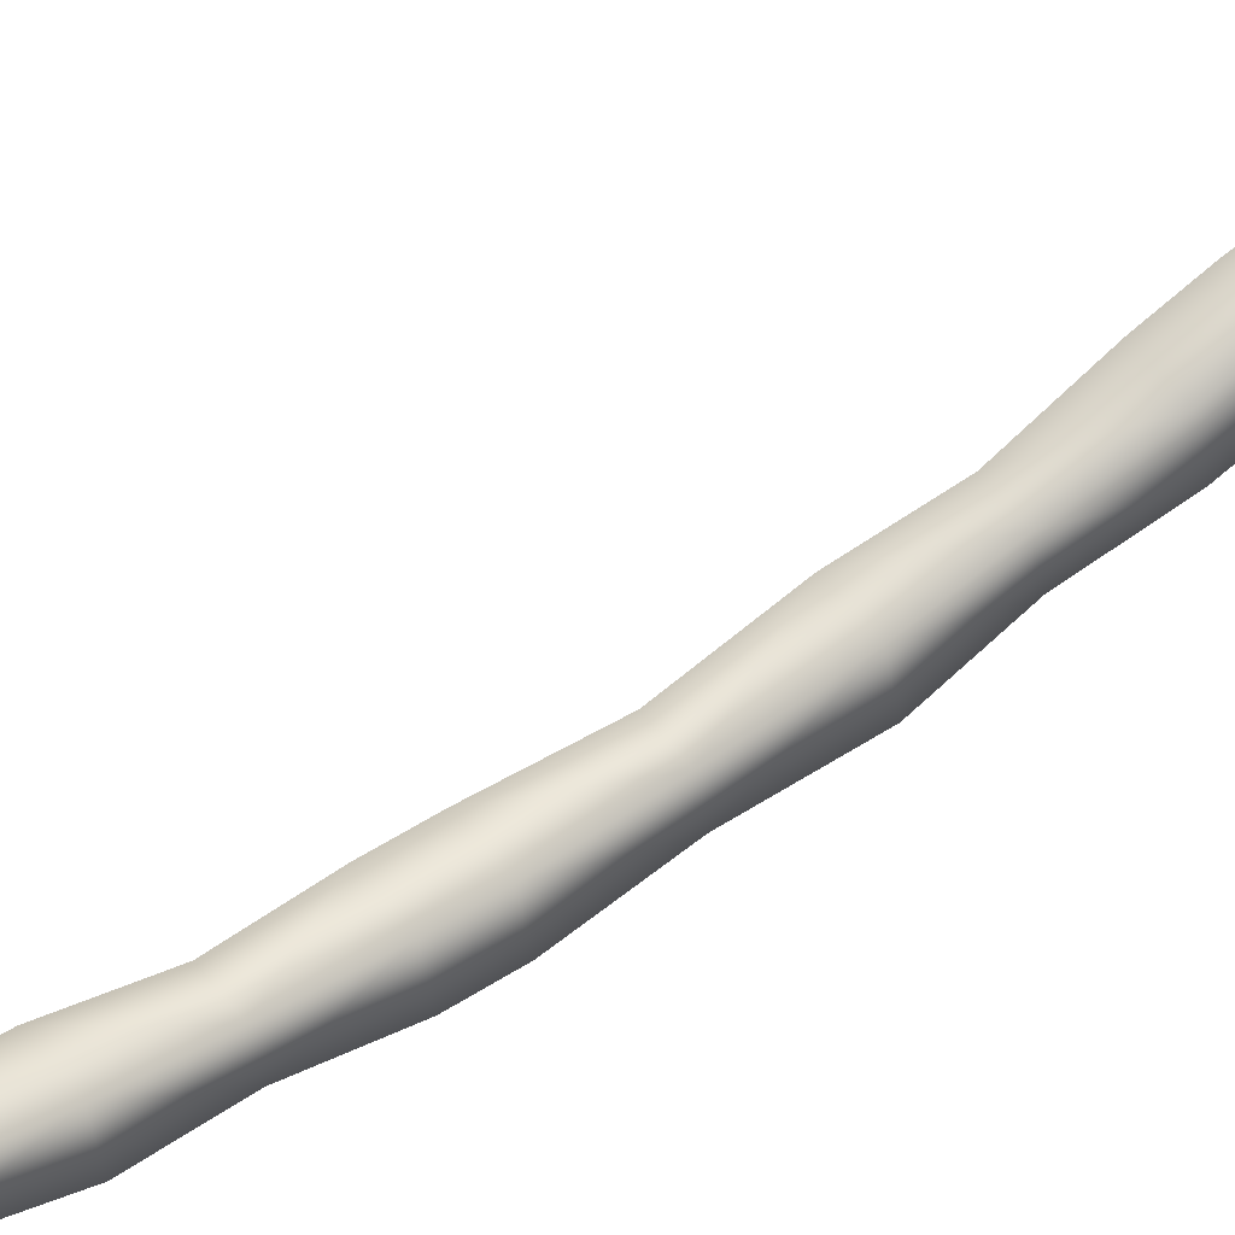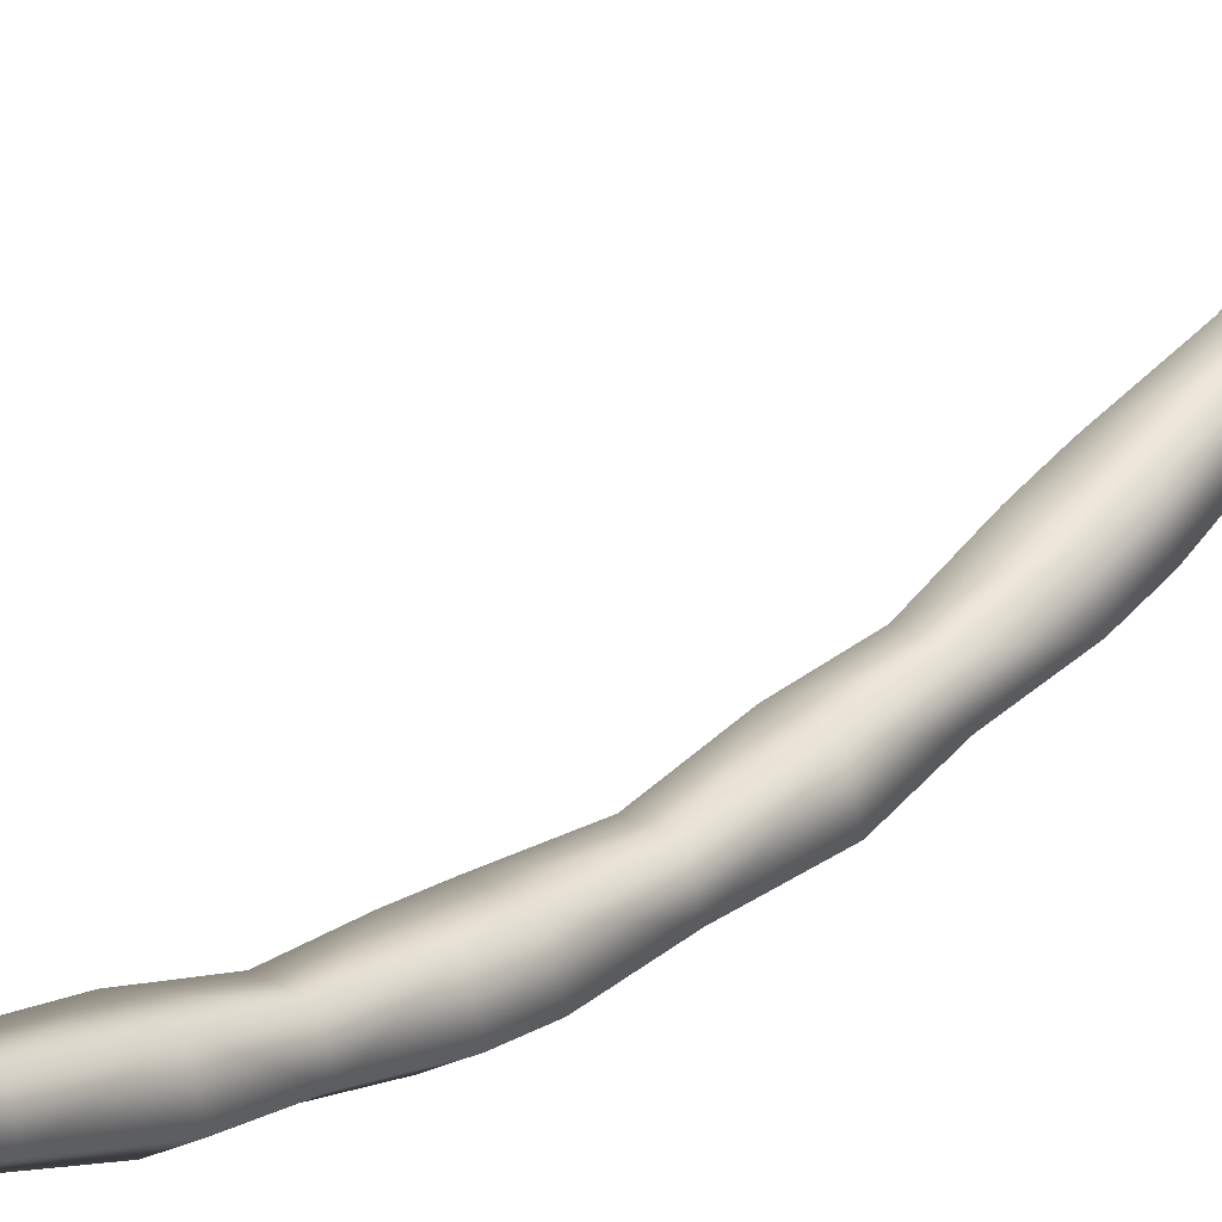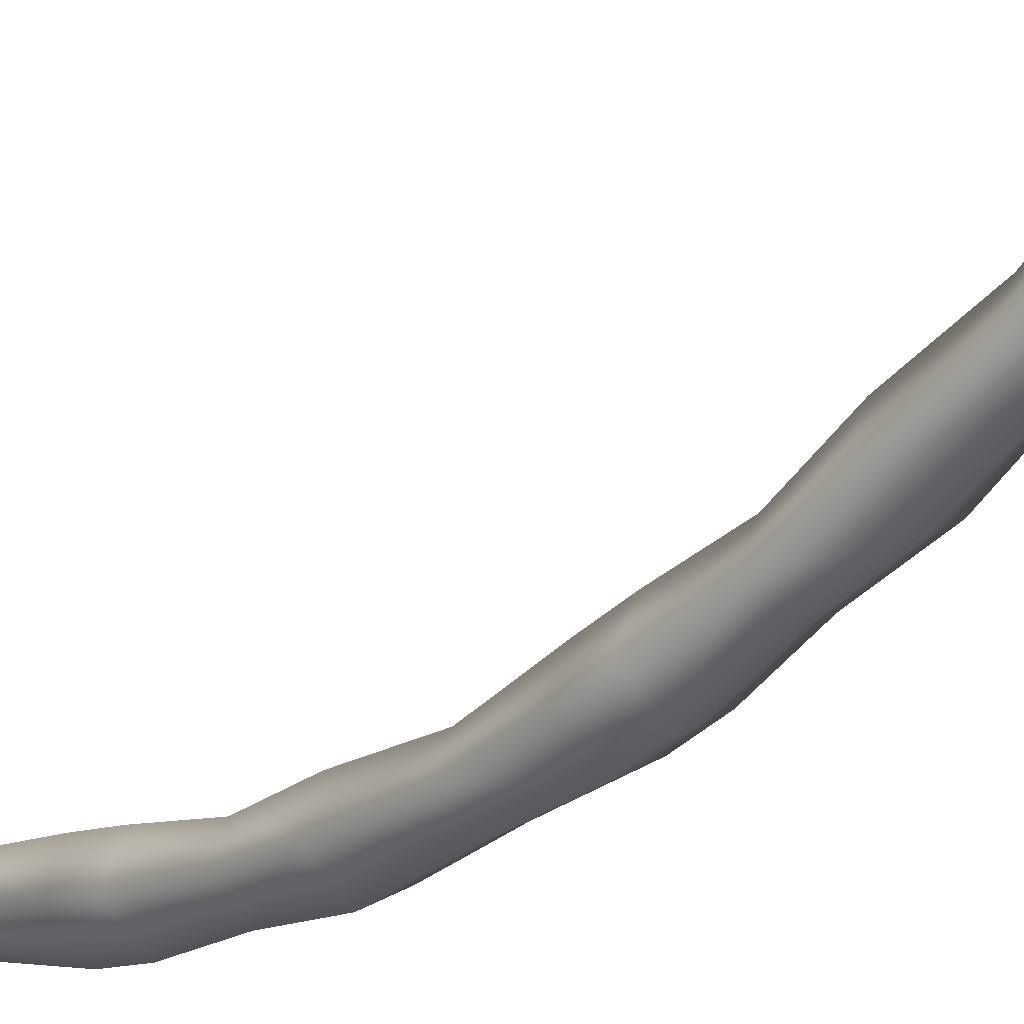
<metadata>
{"format":"obj","ext":"obj","renderer":"f3d","projection":"perspective","resolution":1024,"background":"white","views":[{"elev":56.4,"azim":52.6,"up":"+Y"},{"elev":28.3,"azim":40.5,"up":"+Y"},{"elev":-26.8,"azim":-39.0,"up":"+Y"}]}
</metadata>
<code>
g m_dlc5_buntingrope_02
v 0.1068 -0.1493 -0.3897
v 0.08729 -0.2251 -0.6718
v -0.003242 -0.2862 -0.6718
v -0.003968 -0.224 -0.3897
v 0.06999 -0.02079 -0.3897
v 0.05719 -0.1201 -0.6718
v -0.06357 -0.01613 -0.3897
v -0.05195 -0.1163 -0.6718
v -0.1093 -0.1417 -0.3897
v -0.0893 -0.2189 -0.6718
v -0.003968 -0.224 -0.3897
v -0.003242 -0.2862 -0.6718
v -0.1093 -0.1063 -0.2418
v -0.003968 -0.1886 -0.2418
v -0.06357 0.01928 -0.2418
v -0.003968 -0.1886 -0.2418
v 0.1068 -0.1139 -0.2418
v 0.06999 0.01462 -0.2418
v 0.08729 -0.06259 3.046e-07
v -0.003242 -0.1237 3.052e-07
v 0.05719 0.04239 3.052e-07
v -0.05195 0.0462 3.05e-07
v -0.0893 -0.05642 3.049e-07
v -0.003242 -0.1237 3.052e-07
v -0.1093 -0.324 -0.9569
v -0.06357 -0.1984 -0.9569
v 0.06999 -0.2031 -0.9569
v 0.1068 -0.3315 -0.9569
v -0.003968 -0.4063 -0.9569
v -0.05196 -0.308 -1.2
v -0.08932 -0.4107 -1.2
v 0.05721 -0.3119 -1.2
v 0.08732 -0.4169 -1.2
v -0.003243 -0.478 -1.2
v -0.003243 -0.478 -1.2
v -0.003968 -0.4063 -0.9569
v -0.003968 -0.5928 -1.442
v 0.1068 -0.5181 -1.442
v 0.1068 -0.5747 -1.59
v -0.003968 -0.6495 -1.59
v -0.003242 -0.7312 -1.872
v 0.08729 -0.6701 -1.872
v 0.06999 -0.4463 -1.59
v 0.05719 -0.5651 -1.872
v -0.06357 -0.4416 -1.59
v -0.05195 -0.5613 -1.872
v -0.1093 -0.5672 -1.59
v -0.0893 -0.6639 -1.872
v -0.003968 -0.6495 -1.59
v -0.003242 -0.7312 -1.872
v -0.1093 -0.5105 -1.442
v -0.003968 -0.5928 -1.442
v -0.06357 -0.3849 -1.442
v 0.06999 -0.3896 -1.442
v -0.06357 -0.6341 -2.157
v -0.1093 -0.7597 -2.157
v -0.003968 -0.842 -2.157
v -0.05196 -0.7133 -2.4
v -0.08932 -0.8159 -2.4
v -0.1093 -0.8662 -2.642
v -0.06357 -0.7406 -2.642
v -0.1093 -0.8842 -2.79
v -0.003968 -0.9665 -2.79
v -0.0893 -0.8924 -3.072
v -0.003242 -0.9596 -3.072
v -0.05195 -0.7898 -3.072
v -0.06357 -0.7586 -2.79
v 0.05719 -0.7936 -3.072
v 0.06999 -0.7633 -2.79
v 0.08729 -0.8985 -3.072
v 0.1068 -0.8918 -2.79
v -0.003242 -0.9596 -3.072
v -0.003968 -0.9665 -2.79
v -0.003968 -0.9485 -2.642
v -0.003968 -0.9485 -2.642
v 0.1068 -0.8738 -2.642
v 0.06999 -0.7453 -2.642
v -0.003243 -0.8832 -2.4
v 0.08732 -0.8221 -2.4
v 0.05721 -0.7171 -2.4
v 0.1068 -0.8918 -3.357
v -0.003968 -0.9665 -3.357
v 0.06999 -0.7633 -3.357
v -0.06357 -0.7586 -3.357
v -0.1093 -0.8842 -3.357
v -0.003968 -0.9665 -3.357
v -0.05196 -0.7419 -3.6
v -0.08932 -0.8446 -3.6
v 0.05721 -0.7457 -3.6
v 0.08732 -0.8507 -3.6
v -0.003243 -0.9118 -3.6
v -0.003243 -0.9118 -3.6
v -0.003968 -0.8807 -3.842
v 0.1068 -0.806 -3.842
v 0.1068 -0.7665 -3.99
v -0.003968 -0.8412 -3.99
v -0.003242 -0.7312 -4.272
v 0.08729 -0.6701 -4.272
v 0.06999 -0.638 -3.99
v 0.05719 -0.5651 -4.272
v -0.06357 -0.6333 -3.99
v -0.05195 -0.5613 -4.272
v -0.1093 -0.7589 -3.99
v -0.0893 -0.6639 -4.272
v -0.003968 -0.8412 -3.99
v -0.003242 -0.7312 -4.272
v -0.1093 -0.7984 -3.842
v -0.003968 -0.8807 -3.842
v -0.06357 -0.6728 -3.842
v 0.06999 -0.6775 -3.842
v -0.06357 -0.4405 -4.557
v -0.1093 -0.5661 -4.557
v -0.003968 -0.6484 -4.557
v -0.05196 -0.3638 -4.8
v -0.08932 -0.4665 -4.8
v 0.05721 -0.3676 -4.8
v 0.06999 -0.4452 -4.557
v 0.1068 -0.5736 -4.557
v -0.003968 -0.6484 -4.557
v 0.08732 -0.4726 -4.8
v -0.003243 -0.5337 -4.8
v -0.003243 -0.5337 -4.8
v -0.003968 -0.4607 -5.042
v 0.1068 -0.3859 -5.042
v 0.1068 -0.3305 -5.19
v -0.003968 -0.4052 -5.19
v -0.003242 -0.2862 -5.472
v 0.08729 -0.2251 -5.472
v 0.06999 -0.202 -5.19
v 0.05719 -0.1201 -5.472
v -0.06357 -0.1973 -5.19
v -0.05195 -0.1163 -5.472
v -0.1093 -0.3229 -5.19
v -0.0893 -0.2189 -5.472
v -0.003968 -0.4052 -5.19
v -0.003242 -0.2862 -5.472
v -0.1093 -0.3784 -5.042
v -0.003968 -0.4607 -5.042
v -0.06357 -0.2528 -5.042
v 0.06999 -0.2575 -5.042
v -0.06357 -0.01538 -5.757
v -0.1093 -0.141 -5.757
v -0.003968 -0.2232 -5.757
v -0.05198 0.02226 -6
v -0.08935 -0.08042 -6
v 0.05723 0.01845 -6
v 0.06999 -0.02004 -5.757
v 0.1068 -0.1485 -5.757
v -0.003968 -0.2232 -5.757
v 0.08735 -0.08659 -6
v -0.003244 -0.1477 -6
v -0.003244 -0.1477 -6
v -0.003243 -0.8832 -2.4
v 0.1068 -0.7673 -2.157
v -0.003968 -0.842 -2.157
v 0.06999 -0.6388 -2.157
g m_dlc5_buntingrope_02_0
f 3 2 1
f 4 3 1
f 1 2 5
f 2 6 5
f 5 6 7
f 6 8 7
f 7 8 9
f 8 10 9
f 11 9 10
f 12 11 10
f 13 9 11
f 14 13 11
f 15 7 9
f 13 15 9
f 16 4 1
f 17 16 1
f 17 1 5
f 18 17 5
f 18 5 7
f 15 18 7
f 16 17 19
f 20 16 19
f 17 18 21
f 19 17 21
f 18 15 22
f 21 18 22
f 15 13 23
f 22 15 23
f 13 14 24
f 23 13 24
f 12 10 25
f 25 10 8
f 26 25 8
f 26 8 6
f 27 26 6
f 27 6 2
f 28 27 2
f 28 2 3
f 29 28 3
f 26 30 25
f 30 31 25
f 32 30 26
f 27 32 26
f 33 32 27
f 28 33 27
f 34 33 28
f 29 34 28
f 25 31 35
f 36 25 35
f 34 37 33
f 37 38 33
f 33 38 32
f 38 37 39
f 37 40 39
f 40 41 39
f 41 42 39
f 39 42 43
f 38 39 43
f 42 44 43
f 43 44 45
f 44 46 45
f 45 46 47
f 46 48 47
f 49 47 48
f 50 49 48
f 51 47 49
f 52 51 49
f 53 45 47
f 51 53 47
f 54 38 43
f 54 43 45
f 53 54 45
f 54 53 30
f 32 54 30
f 38 54 32
f 53 51 31
f 30 53 31
f 51 52 35
f 31 51 35
f 55 46 44
f 56 48 46
f 55 56 46
f 50 48 56
f 57 50 56
f 55 58 56
f 58 59 56
f 57 56 59
f 60 59 58
f 61 60 58
f 60 61 62
f 60 62 63
f 63 62 64
f 65 63 64
f 66 64 62
f 67 66 62
f 61 67 62
f 68 66 67
f 69 68 67
f 70 68 69
f 71 70 69
f 72 70 71
f 73 72 71
f 74 60 63
f 60 74 59
f 75 73 71
f 76 75 71
f 76 71 69
f 77 76 69
f 77 69 67
f 61 77 67
f 75 76 78
f 76 79 78
f 76 77 79
f 77 80 79
f 77 61 80
f 61 58 80
f 81 70 72
f 82 81 72
f 81 83 70
f 83 68 70
f 83 84 68
f 84 66 68
f 84 85 66
f 85 64 66
f 65 64 85
f 86 65 85
f 84 87 85
f 87 88 85
f 89 87 84
f 83 89 84
f 90 89 83
f 81 90 83
f 91 90 81
f 82 91 81
f 85 88 92
f 86 85 92
f 91 93 90
f 93 94 90
f 90 94 89
f 94 93 95
f 93 96 95
f 96 97 95
f 97 98 95
f 95 98 99
f 94 95 99
f 98 100 99
f 99 100 101
f 100 102 101
f 101 102 103
f 102 104 103
f 105 103 104
f 106 105 104
f 107 103 105
f 108 107 105
f 109 101 103
f 107 109 103
f 110 94 99
f 110 99 101
f 109 110 101
f 110 109 87
f 89 110 87
f 94 110 89
f 109 107 88
f 87 109 88
f 107 108 92
f 88 107 92
f 111 102 100
f 112 104 102
f 111 112 102
f 106 104 112
f 113 106 112
f 111 114 112
f 114 115 112
f 116 114 111
f 117 116 111
f 117 111 100
f 117 100 98
f 118 117 98
f 118 98 97
f 119 118 97
f 120 116 117
f 118 120 117
f 121 120 118
f 119 121 118
f 112 115 122
f 113 112 122
f 121 123 120
f 123 124 120
f 120 124 116
f 124 123 125
f 123 126 125
f 126 127 125
f 127 128 125
f 125 128 129
f 124 125 129
f 128 130 129
f 129 130 131
f 130 132 131
f 131 132 133
f 132 134 133
f 135 133 134
f 136 135 134
f 137 133 135
f 138 137 135
f 139 131 133
f 137 139 133
f 140 124 129
f 140 129 131
f 139 140 131
f 140 139 114
f 116 140 114
f 124 140 116
f 139 137 115
f 114 139 115
f 137 138 122
f 115 137 122
f 141 132 130
f 142 134 132
f 141 142 132
f 136 134 142
f 143 136 142
f 141 144 142
f 144 145 142
f 143 142 145
f 146 144 141
f 147 146 141
f 147 141 130
f 147 130 128
f 148 147 128
f 148 128 127
f 149 148 127
f 150 146 147
f 148 150 147
f 151 150 148
f 149 151 148
f 152 143 145
f 36 12 25
f 74 153 59
f 153 57 59
f 154 42 41
f 155 154 41
f 154 156 42
f 156 44 42
f 156 55 44
f 156 80 55
f 80 58 55
f 79 80 156
f 154 79 156
f 78 79 154
f 155 78 154

</code>
